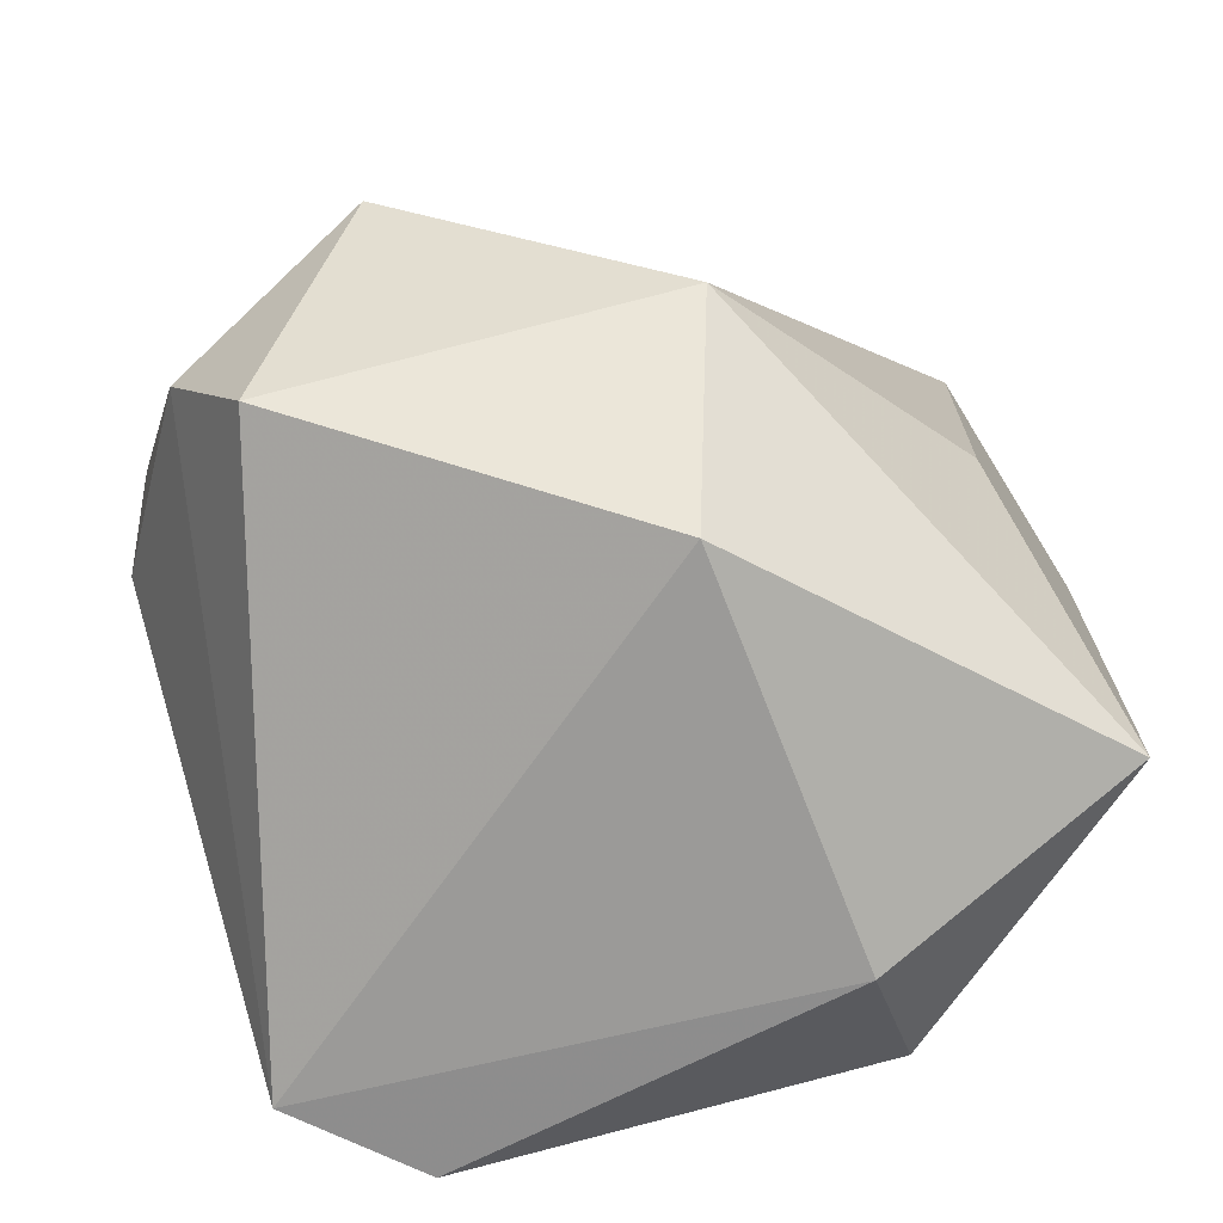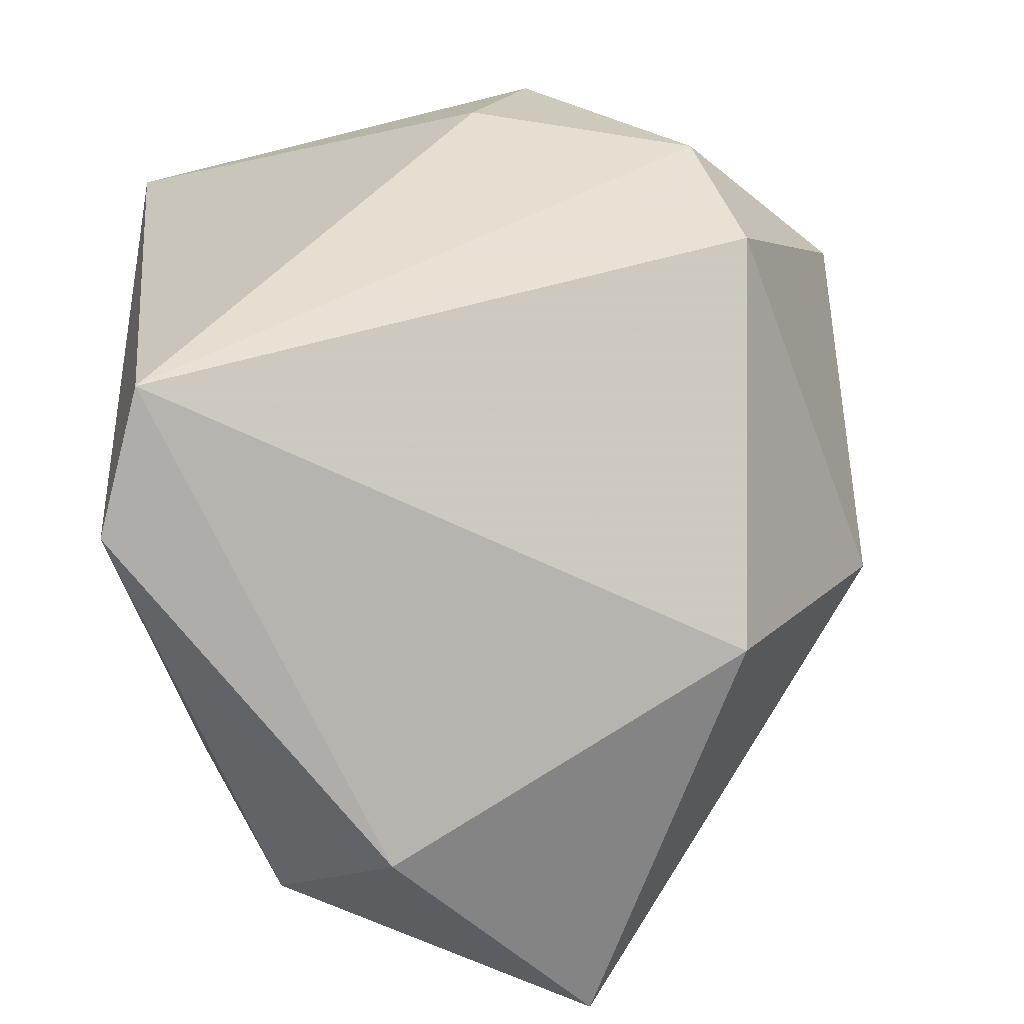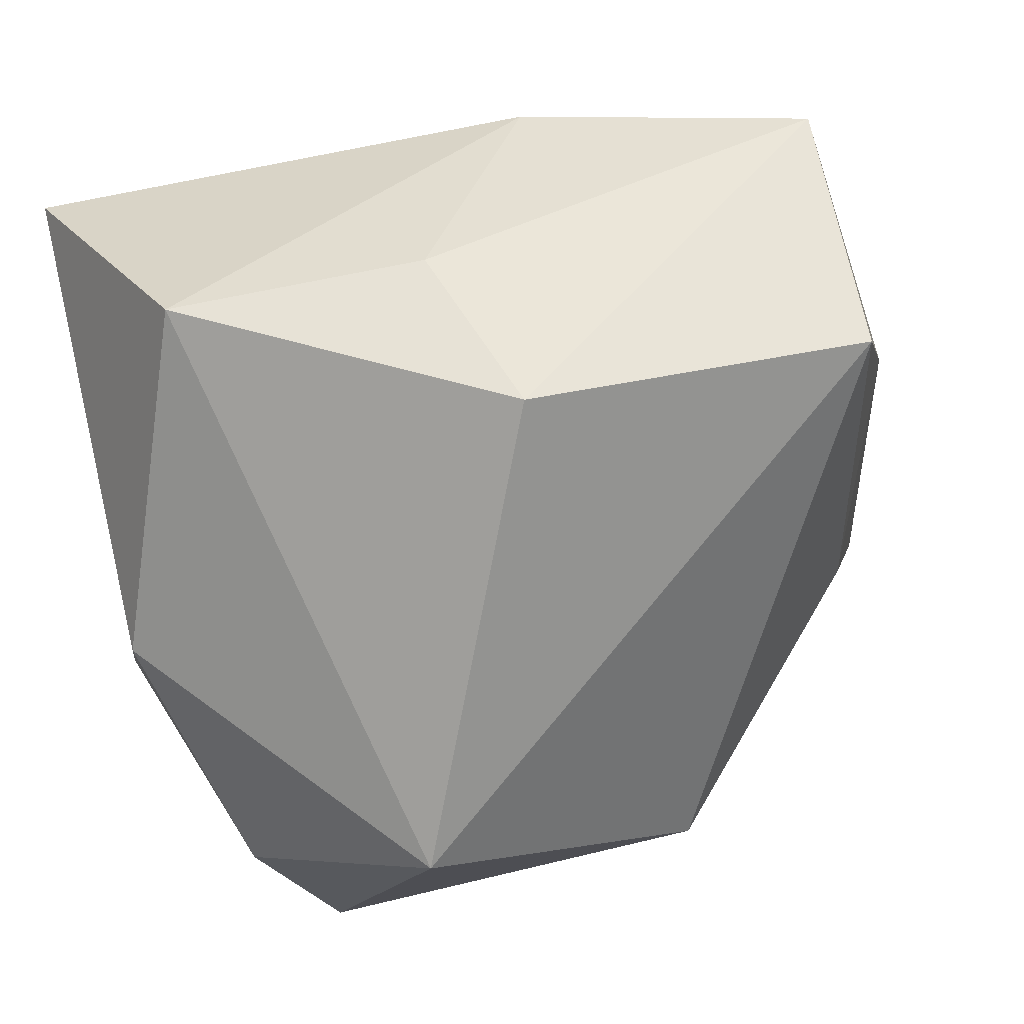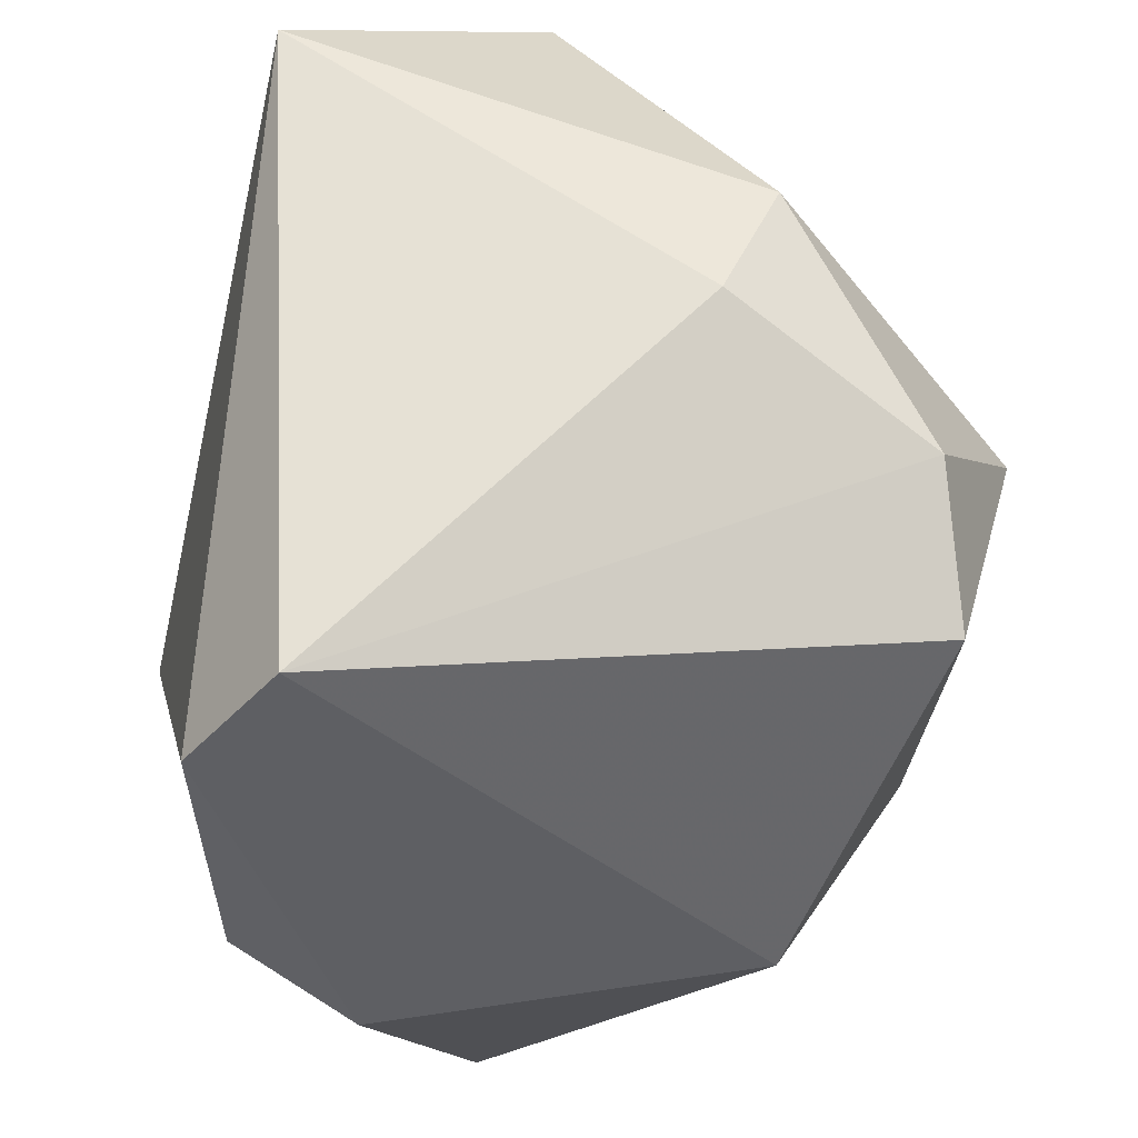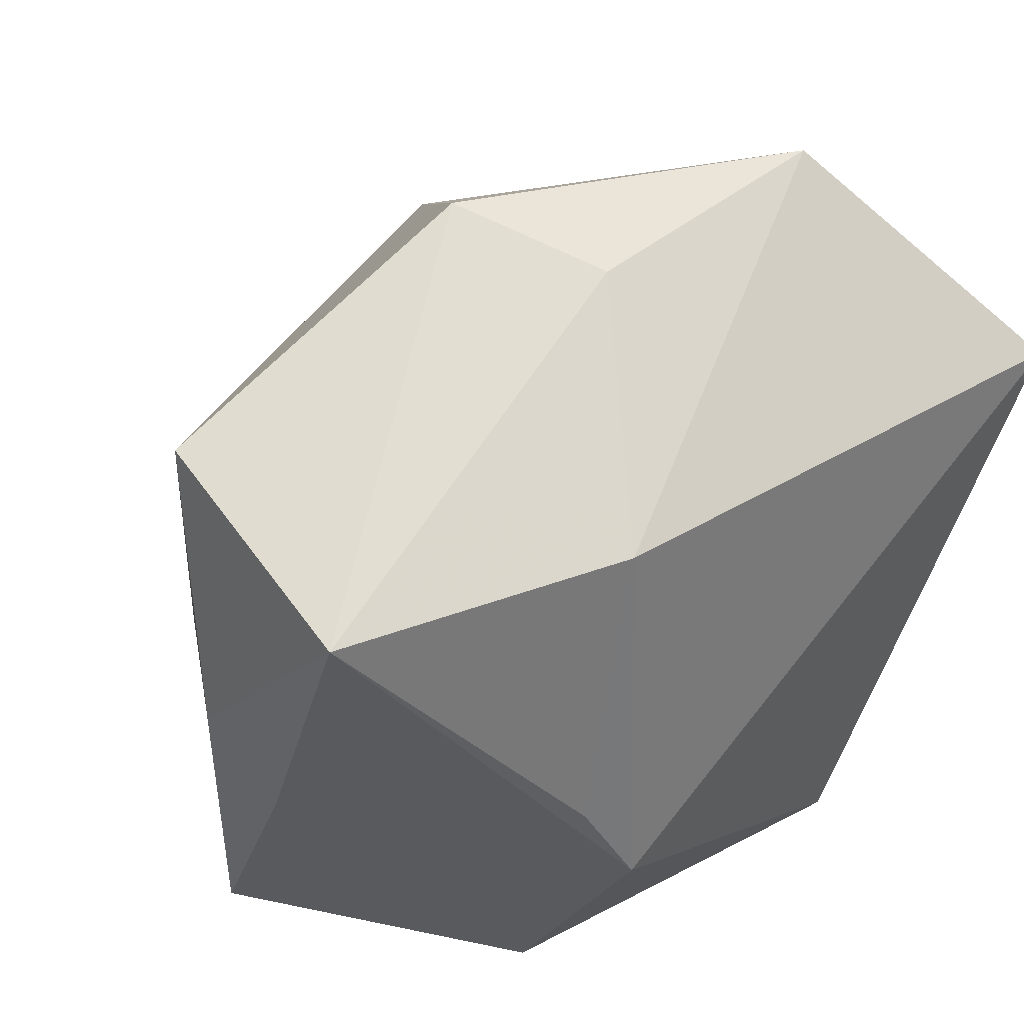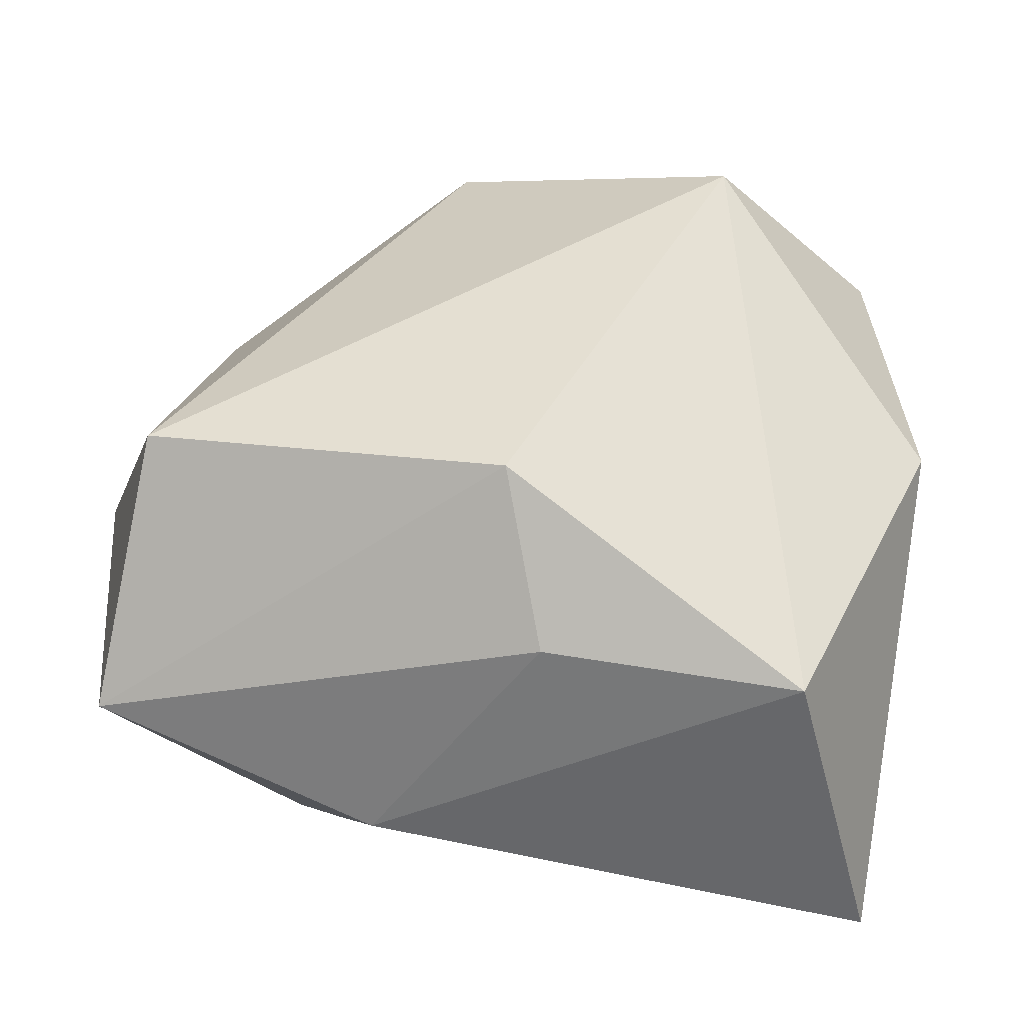
<metadata>
{"format":"obj","ext":"obj","renderer":"f3d","projection":"perspective","resolution":1024,"background":"white","views":[{"elev":-67.9,"azim":-1.8,"up":"+Y"},{"elev":-74.0,"azim":-81.5,"up":"+Y"},{"elev":58.9,"azim":-21.0,"up":"+Y"},{"elev":-36.9,"azim":-104.5,"up":"+Y"},{"elev":55.9,"azim":134.3,"up":"+Y"},{"elev":9.7,"azim":-174.7,"up":"+Z"}]}
</metadata>
<code>
v 0.0226 -0.003967 -0.0336
v 0.04082 0.03508 -0.0107
v -0.02645 -0.03593 -0.0276
v 0.02852 -0.03062 -0.02371
v -0.01229 -0.03671 -0.0336
v -0.03052 0.04274 -0.005659
v 0.03526 0.03412 0.01713
v 0.04387 -0.001951 -0.002449
v -0.02178 0.003449 0.04212
v 0.0464 -0.03141 0.005747
v 0.04533 0.00905 0.004936
v -0.005045 0.04274 -0.002288
v -0.001538 0.04136 0.0157
v 0.03388 -0.00345 0.02194
v 0.01302 0.03356 -0.02303
v -0.03721 0.02826 -0.0336
v 0.02389 -0.04053 -0.01093
v -0.03746 -0.00997 0.02858
v -0.04294 0.0002798 0.006697
v -0.02979 -0.02426 0.03217
v 0.02536 0.006037 -0.02925
v 0.00789 -0.03741 0.02632
v 0.008443 -0.01466 0.0407
v -0.04322 0.01294 0.01247
f 6 16 24
f 17 10 22
f 5 16 1
f 9 6 24
f 24 16 19
f 4 17 5
f 5 1 4
f 10 17 4
f 7 14 11
f 11 14 10
f 13 9 7
f 6 9 13
f 13 12 6
f 23 20 22
f 23 9 20
f 22 10 23
f 10 14 23
f 23 14 7
f 7 9 23
f 24 19 18
f 18 9 24
f 20 9 18
f 3 16 5
f 3 19 16
f 22 20 3
f 20 18 3
f 3 18 19
f 5 17 3
f 3 17 22
f 7 11 2
f 2 13 7
f 12 13 2
f 2 4 1
f 15 1 16
f 16 6 15
f 6 12 15
f 12 2 15
f 8 11 10
f 8 2 11
f 10 4 8
f 4 2 8
f 21 2 1
f 1 15 21
f 21 15 2

</code>
